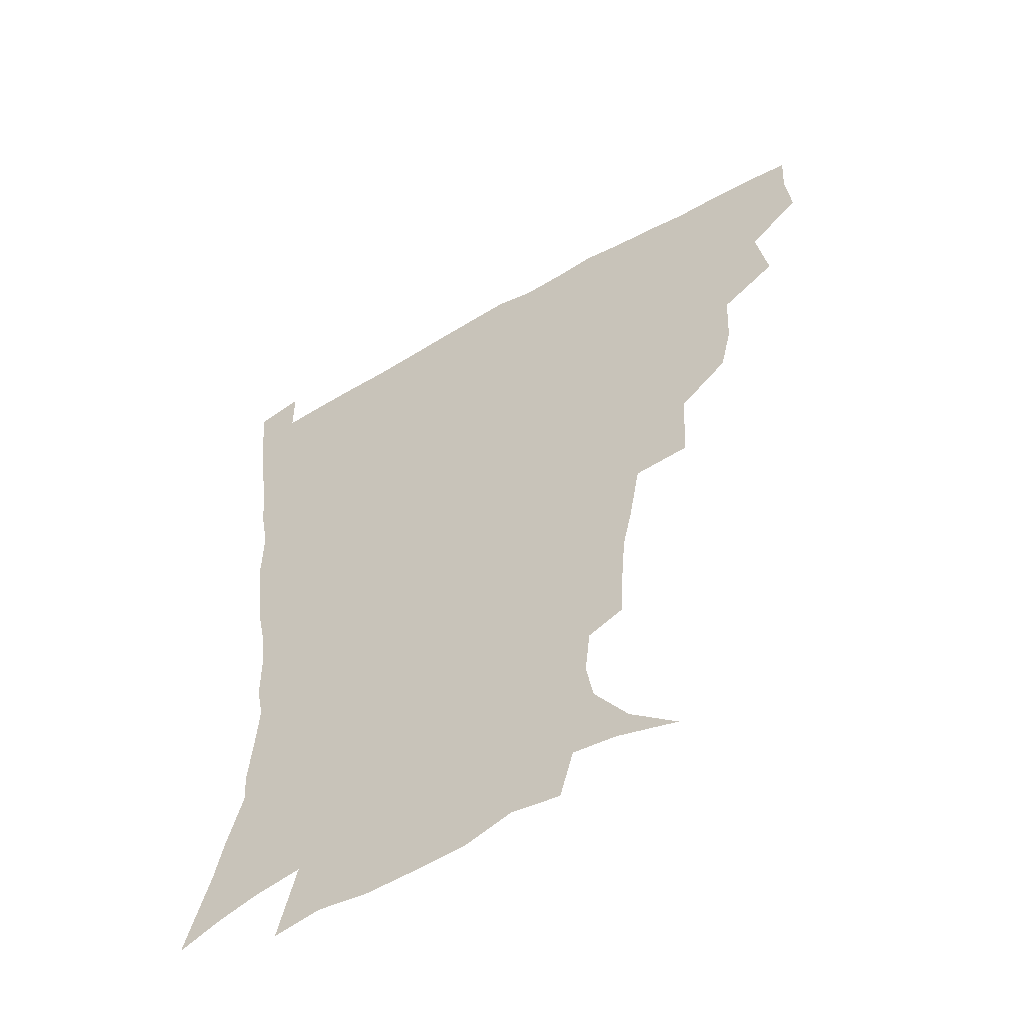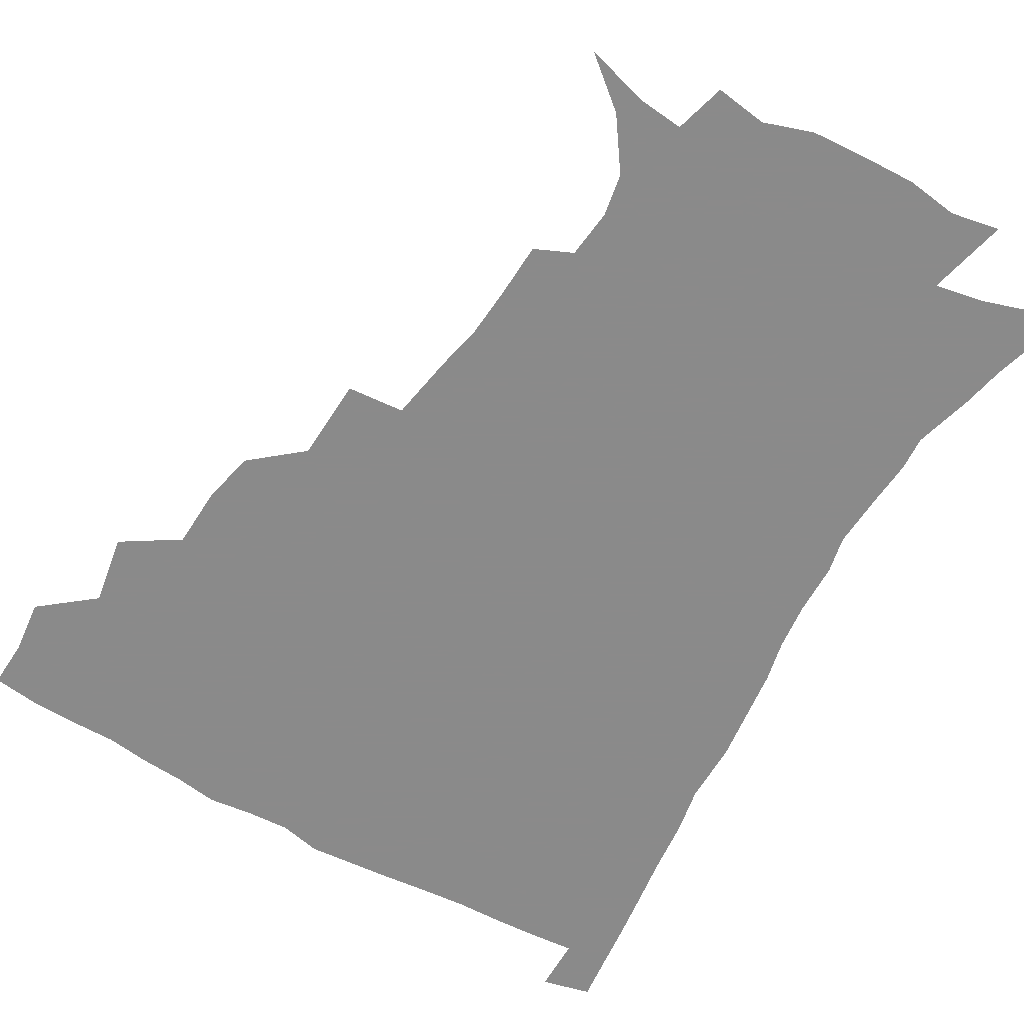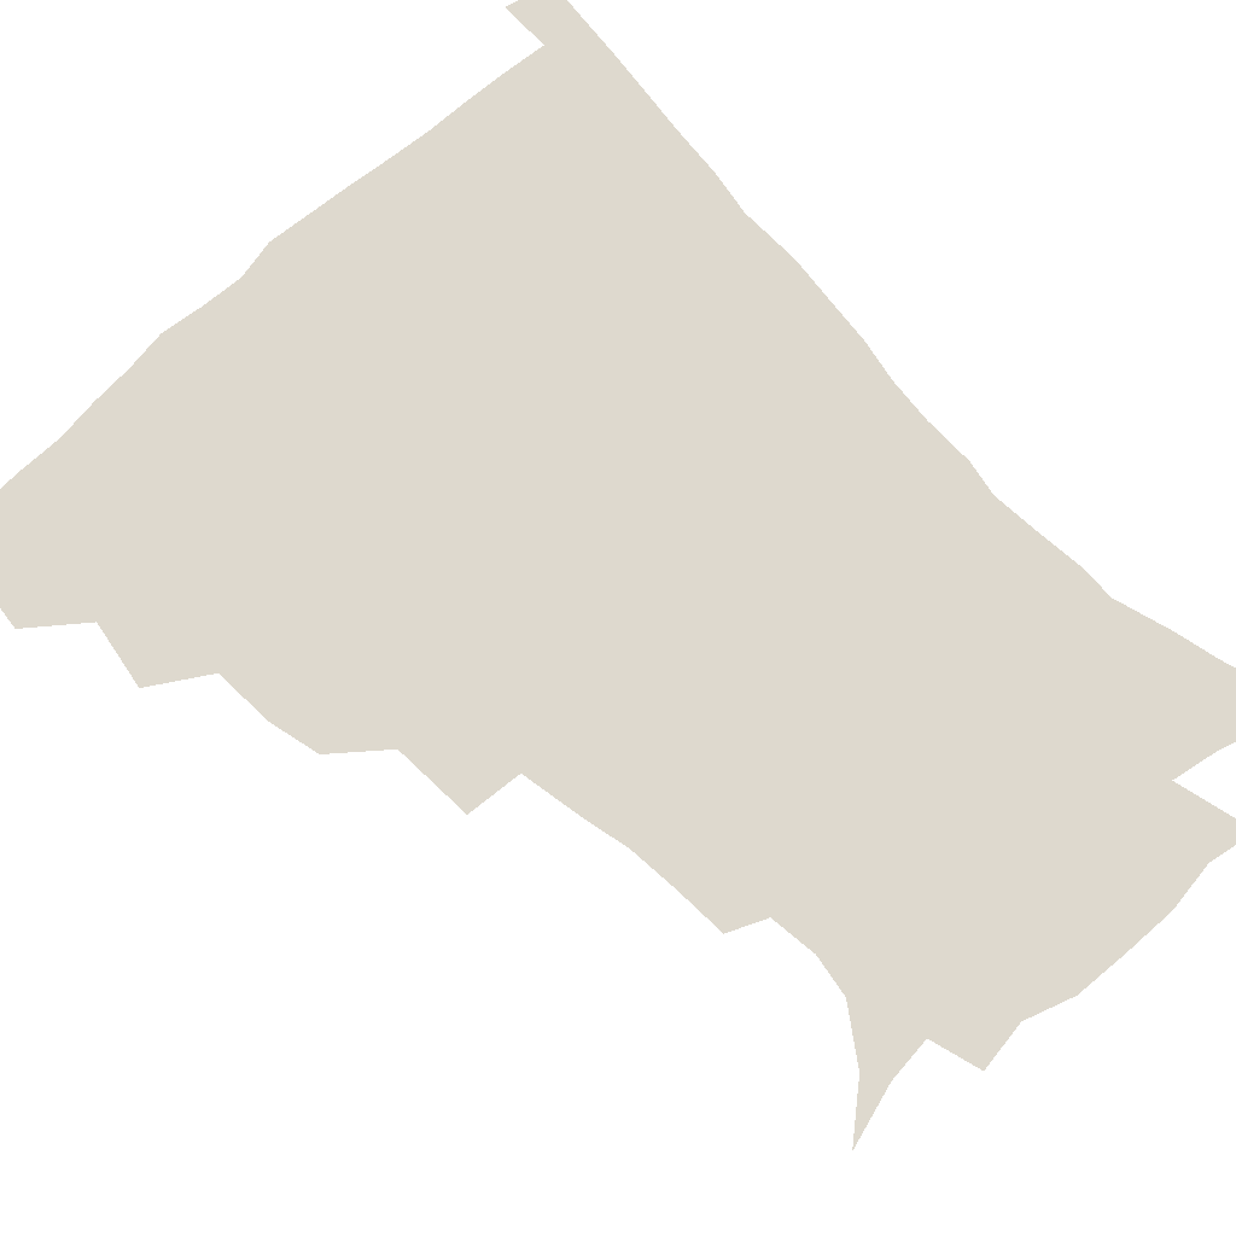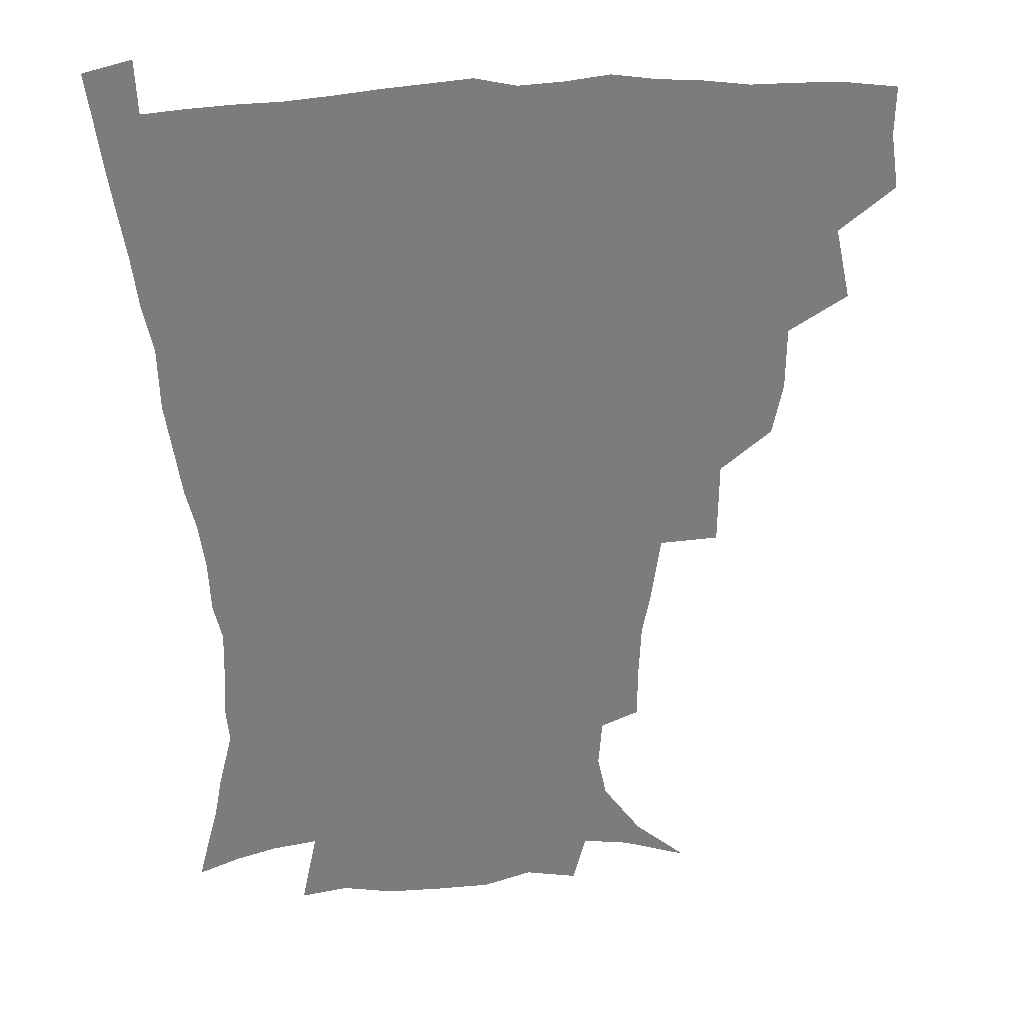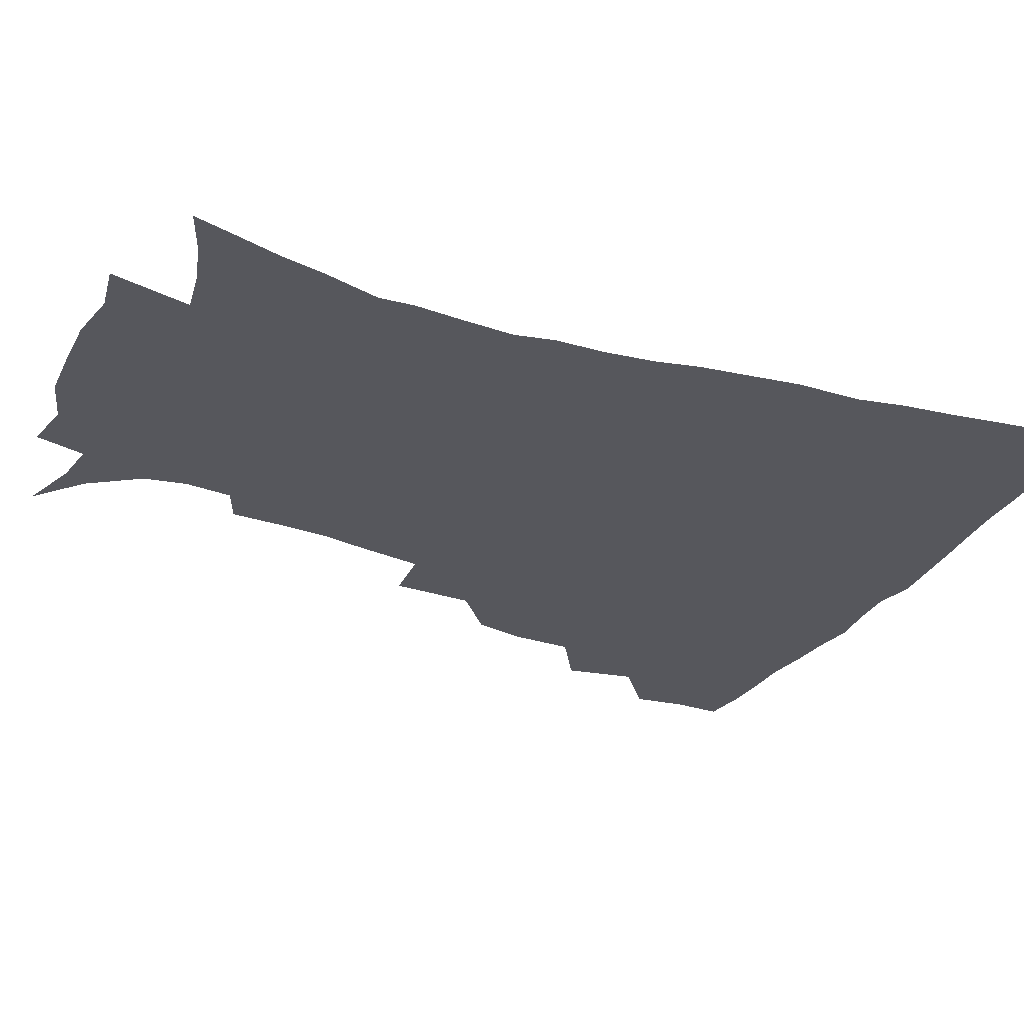
<metadata>
{"format":"obj","ext":"obj","renderer":"f3d","projection":"perspective","resolution":1024,"background":"white","views":[{"elev":-55.3,"azim":-148.9,"up":"+Y"},{"elev":-63.6,"azim":-29.8,"up":"+Z"},{"elev":71.6,"azim":-43.4,"up":"+Z"},{"elev":-58.9,"azim":-177.7,"up":"+Z"},{"elev":-27.6,"azim":65.2,"up":"+Z"}]}
</metadata>
<code>
v 436 400.6 0
v 437.9 418.6 0
v 437 434.6 0
v 450.3 362.7 0
v 454.3 386.1 0
v 453.3 402.6 0
v 453.9 419.2 0
v 452.3 436.6 0
v 474.6 312.7 0
v 470.6 329.8 0
v 469.6 350.6 0
v 471.7 372.9 0
v 470.9 389 0
v 470 404.7 0
v 469.1 420 0
v 467.8 437.1 0
v 493.1 271.1 0
v 491.7 298.7 0
v 490 323 0
v 488.3 340.8 0
v 488.2 359.7 0
v 487.3 375.7 0
v 486.4 390.9 0
v 485.4 405.8 0
v 484.2 420.8 0
v 483.1 437.1 0
v 521.8 197.3 0
v 520.9 215.6 0
v 519.5 232.8 0
v 516.1 247.6 0
v 512.2 269.6 0
v 508.2 289.9 0
v 505.8 309.5 0
v 503.3 325.6 0
v 502.5 343.3 0
v 502.8 361.8 0
v 502.3 377.5 0
v 501.2 392.1 0
v 500.3 406.5 0
v 499.2 420.9 0
v 497.8 439 0
v 505.4 130.5 0
v 521.9 144.3 0
v 533.8 161.5 0
v 536.2 175.6 0
v 534.3 191.7 0
v 533.6 212.7 0
v 531.9 229.4 0
v 529.6 245.3 0
v 526.7 262.5 0
v 523.8 281 0
v 521.9 299.8 0
v 521.1 318.8 0
v 520.1 334.5 0
v 518.1 348.7 0
v 518.2 365.1 0
v 517.1 379 0
v 515.8 393.1 0
v 514.7 407.5 0
v 513.6 422.1 0
v 512.3 440.1 0
v 526.5 136.7 0
v 538.6 152.1 0
v 545.5 170.1 0
v 545.8 186.5 0
v 544.5 202.2 0
v 544.6 223.9 0
v 542.2 237.6 0
v 540.1 253 0
v 538.1 270.4 0
v 535.8 285.8 0
v 534.8 305 0
v 533.9 320 0
v 533.5 337 0
v 532.6 351.5 0
v 532 366 0
v 532.2 380.5 0
v 530.3 394.1 0
v 529.5 408.1 0
v 528.1 423.6 0
v 526.6 442.2 0
v 541.9 138.2 0
v 554.3 161.3 0
v 556.8 179.3 0
v 556.1 193.8 0
v 555.8 212.4 0
v 555.1 230.5 0
v 553.3 244.5 0
v 551.9 261.1 0
v 549.8 274.5 0
v 548.4 290.6 0
v 547.2 305.5 0
v 547.3 323.6 0
v 547.1 339 0
v 546.3 352.8 0
v 545.8 366.6 0
v 546 381 0
v 545.1 394.3 0
v 544.6 407.8 0
v 543.1 423.1 0
v 541.4 440.4 0
v 546.7 121.3 0
v 560.2 145.7 0
v 565.9 164.9 0
v 567.5 184.2 0
v 567.2 200.2 0
v 566.5 217 0
v 565.8 233.1 0
v 564.2 247.9 0
v 563.2 263.5 0
v 562.1 278.8 0
v 560.9 293.6 0
v 561.3 311.6 0
v 560.1 324.4 0
v 560.7 341.4 0
v 560 353.9 0
v 560.3 368.4 0
v 559.7 381.5 0
v 558.9 394.8 0
v 558.5 408.3 0
v 557.5 422.6 0
v 555.8 439.6 0
v 564 123.7 0
v 574.1 148 0
v 577.9 169.3 0
v 578.3 185 0
v 577.9 202.2 0
v 576.8 220.8 0
v 577.2 238.1 0
v 575.5 250.6 0
v 575 266.3 0
v 574.3 280.4 0
v 573.5 295.1 0
v 573.7 313 0
v 573.9 328 0
v 573.7 341.4 0
v 573.6 354.8 0
v 574.1 369.4 0
v 573.4 382 0
v 573.4 395.2 0
v 572.5 409 0
v 571.5 423.4 0
v 569.5 442.6 0
v 580.3 118.3 0
v 587.6 149.3 0
v 589.2 169.5 0
v 589.5 187.3 0
v 589.2 205.3 0
v 588.2 218.4 0
v 586.8 241.5 0
v 587.2 253.5 0
v 587.1 267.2 0
v 586.5 282.6 0
v 586.2 297.2 0
v 586.2 313.7 0
v 586.5 328.6 0
v 586.9 341.8 0
v 586.9 354.8 0
v 587.3 369.1 0
v 587.4 382.2 0
v 587.3 395.4 0
v 587.1 408.8 0
v 585.6 424.4 0
v 583.8 441.4 0
v 598.8 117.1 0
v 600.9 148.8 0
v 600.9 169.7 0
v 600.7 188.9 0
v 600.2 205.8 0
v 600.3 219 0
v 599.6 234.3 0
v 598.9 249.3 0
v 598.3 267.8 0
v 598.4 283.5 0
v 598.5 298 0
v 598.7 313.7 0
v 599.2 326.9 0
v 599.7 342.3 0
v 600.3 355.5 0
v 600.9 369.3 0
v 601.3 382.3 0
v 601.3 395.6 0
v 601.1 409.5 0
v 600 424.4 0
v 598.4 440.3 0
v 617 116.5 0
v 614.4 148.5 0
v 613.3 167.6 0
v 612 187.5 0
v 611.2 204.4 0
v 611.1 221.6 0
v 610.5 237.1 0
v 610.3 253.9 0
v 610.3 267.3 0
v 610.1 283.3 0
v 610.6 297.7 0
v 611 312 0
v 611.8 327.5 0
v 612.5 341.1 0
v 613.3 355.7 0
v 614.2 369.2 0
v 615 382.2 0
v 615.9 395.5 0
v 616.3 408.6 0
v 615.4 423.3 0
v 613.9 438.6 0
v 634.2 118.8 0
v 629 144.7 0
v 625.4 167.4 0
v 623.8 184.9 0
v 622.3 203.3 0
v 621.6 221.3 0
v 621.3 236.7 0
v 621.3 251.3 0
v 621.6 266.7 0
v 622.1 280.3 0
v 622.5 295.6 0
v 623.5 309.2 0
v 623.7 327.6 0
v 625.1 340.3 0
v 626 355.4 0
v 627.3 367.9 0
v 628.5 381.5 0
v 629.5 394.9 0
v 630.3 408.4 0
v 630.6 422.2 0
v 629.6 437.3 0
v 650.5 115.7 0
v 644 142.1 0
v 639.3 162.1 0
v 635.3 183.3 0
v 633.5 200.8 0
v 632.3 218.6 0
v 632.5 232.8 0
v 633.5 245.1 0
v 632.3 264.5 0
v 633.5 277.9 0
v 634.1 292.9 0
v 636.4 304.6 0
v 636.5 322.1 0
v 637.9 336.6 0
v 638.2 353.4 0
v 640.4 366.2 0
v 641.7 382 0
v 643 394.4 0
v 644.1 407.9 0
v 645 421.6 0
v 644.5 437 0
v 659.8 139.2 0
v 651.9 160.5 0
v 648.2 178 0
v 645.5 195.6 0
v 643.7 213 0
v 643.2 228.9 0
v 643.9 242.6 0
v 644.5 257.3 0
v 644.9 273.2 0
v 646.5 286.8 0
v 647.4 303.4 0
v 648.7 318.3 0
v 651.1 331.4 0
v 652 347.6 0
v 653.5 363.1 0
v 654.4 379.8 0
v 656.4 393.4 0
v 658.1 407 0
v 659.2 421.1 0
v 659.6 436.1 0
v 674.3 134.6 0
v 667.4 153 0
v 662 171.1 0
v 658.8 187.5 0
v 656.3 204.2 0
v 655.3 220.2 0
v 655.2 235.4 0
v 655.8 250 0
v 657 264.9 0
v 657.6 281.5 0
v 659.3 296.5 0
v 662.5 309.2 0
v 663.1 327.2 0
v 664.1 344.3 0
v 666.3 359.4 0
v 668.2 375 0
v 670.4 390.2 0
v 672.1 405.6 0
v 673.7 420.1 0
v 674.8 434.8 0
v 674.9 453 0
v 688.5 128.6 0
v 684.5 142.4 0
v 679.9 157.5 0
v 676.7 171.7 0
v 671.1 191.4 0
v 671.7 202.7 0
v 670.3 219.1 0
v 669.1 236.4 0
v 671.6 248.8 0
v 671.8 266.4 0
v 673.4 282.4 0
v 676.3 296.7 0
v 678.2 313.5 0
v 680.1 330.2 0
v 679.8 351.5 0
v 682.7 367.3 0
v 684.4 386 0
v 686.5 402.9 0
v 688.4 418.5 0
v 689.9 433.6 0
v 691.5 449 0
f 5 6 1
f 1 6 2
f 6 7 2
f 2 7 3
f 7 8 3
f 11 12 4
f 4 12 5
f 12 13 5
f 5 13 6
f 13 14 6
f 6 14 7
f 14 15 7
f 7 15 8
f 15 16 8
f 18 19 9
f 9 19 10
f 19 20 10
f 10 20 11
f 20 21 11
f 11 21 12
f 21 22 12
f 12 22 13
f 22 23 13
f 13 23 14
f 23 24 14
f 14 24 15
f 24 25 15
f 15 25 16
f 25 26 16
f 31 32 17
f 17 32 18
f 32 33 18
f 18 33 19
f 33 34 19
f 19 34 20
f 34 35 20
f 20 35 21
f 35 36 21
f 21 36 22
f 36 37 22
f 22 37 23
f 37 38 23
f 23 38 24
f 38 39 24
f 24 39 25
f 39 40 25
f 25 40 26
f 40 41 26
f 46 47 27
f 27 47 28
f 47 48 28
f 28 48 29
f 48 49 29
f 29 49 30
f 49 50 30
f 30 50 31
f 50 51 31
f 31 51 32
f 51 52 32
f 32 52 33
f 52 53 33
f 33 53 34
f 53 54 34
f 34 54 35
f 54 55 35
f 35 55 36
f 55 56 36
f 36 56 37
f 56 57 37
f 37 57 38
f 57 58 38
f 38 58 39
f 58 59 39
f 39 59 40
f 59 60 40
f 40 60 41
f 60 61 41
f 42 62 43
f 62 63 43
f 43 63 44
f 63 64 44
f 44 64 45
f 64 65 45
f 45 65 46
f 65 66 46
f 46 66 47
f 66 67 47
f 47 67 48
f 67 68 48
f 48 68 49
f 68 69 49
f 49 69 50
f 69 70 50
f 50 70 51
f 70 71 51
f 51 71 52
f 71 72 52
f 52 72 53
f 72 73 53
f 53 73 54
f 73 74 54
f 54 74 55
f 74 75 55
f 55 75 56
f 75 76 56
f 56 76 57
f 76 77 57
f 57 77 58
f 77 78 58
f 58 78 59
f 78 79 59
f 59 79 60
f 79 80 60
f 60 80 61
f 80 81 61
f 62 82 63
f 82 83 63
f 63 83 64
f 83 84 64
f 64 84 65
f 84 85 65
f 65 85 66
f 85 86 66
f 66 86 67
f 86 87 67
f 67 87 68
f 87 88 68
f 68 88 69
f 88 89 69
f 69 89 70
f 89 90 70
f 70 90 71
f 90 91 71
f 71 91 72
f 91 92 72
f 72 92 73
f 92 93 73
f 73 93 74
f 93 94 74
f 74 94 75
f 94 95 75
f 75 95 76
f 95 96 76
f 76 96 77
f 96 97 77
f 77 97 78
f 97 98 78
f 78 98 79
f 98 99 79
f 79 99 80
f 99 100 80
f 80 100 81
f 100 101 81
f 102 103 82
f 82 103 83
f 103 104 83
f 83 104 84
f 104 105 84
f 84 105 85
f 105 106 85
f 85 106 86
f 106 107 86
f 86 107 87
f 107 108 87
f 87 108 88
f 108 109 88
f 88 109 89
f 109 110 89
f 89 110 90
f 110 111 90
f 90 111 91
f 111 112 91
f 91 112 92
f 112 113 92
f 92 113 93
f 113 114 93
f 93 114 94
f 114 115 94
f 94 115 95
f 115 116 95
f 95 116 96
f 116 117 96
f 96 117 97
f 117 118 97
f 97 118 98
f 118 119 98
f 98 119 99
f 119 120 99
f 99 120 100
f 120 121 100
f 100 121 101
f 121 122 101
f 102 123 103
f 123 124 103
f 103 124 104
f 124 125 104
f 104 125 105
f 125 126 105
f 105 126 106
f 126 127 106
f 106 127 107
f 127 128 107
f 107 128 108
f 128 129 108
f 108 129 109
f 129 130 109
f 109 130 110
f 130 131 110
f 110 131 111
f 131 132 111
f 111 132 112
f 132 133 112
f 112 133 113
f 133 134 113
f 113 134 114
f 134 135 114
f 114 135 115
f 135 136 115
f 115 136 116
f 136 137 116
f 116 137 117
f 137 138 117
f 117 138 118
f 138 139 118
f 118 139 119
f 139 140 119
f 119 140 120
f 140 141 120
f 120 141 121
f 141 142 121
f 121 142 122
f 142 143 122
f 123 144 124
f 144 145 124
f 124 145 125
f 145 146 125
f 125 146 126
f 146 147 126
f 126 147 127
f 147 148 127
f 127 148 128
f 148 149 128
f 128 149 129
f 149 150 129
f 129 150 130
f 150 151 130
f 130 151 131
f 151 152 131
f 131 152 132
f 152 153 132
f 132 153 133
f 153 154 133
f 133 154 134
f 154 155 134
f 134 155 135
f 155 156 135
f 135 156 136
f 156 157 136
f 136 157 137
f 157 158 137
f 137 158 138
f 158 159 138
f 138 159 139
f 159 160 139
f 139 160 140
f 160 161 140
f 140 161 141
f 161 162 141
f 141 162 142
f 162 163 142
f 142 163 143
f 163 164 143
f 144 165 145
f 165 166 145
f 145 166 146
f 166 167 146
f 146 167 147
f 167 168 147
f 147 168 148
f 168 169 148
f 148 169 149
f 169 170 149
f 149 170 150
f 170 171 150
f 150 171 151
f 171 172 151
f 151 172 152
f 172 173 152
f 152 173 153
f 173 174 153
f 153 174 154
f 174 175 154
f 154 175 155
f 175 176 155
f 155 176 156
f 176 177 156
f 156 177 157
f 177 178 157
f 157 178 158
f 178 179 158
f 158 179 159
f 179 180 159
f 159 180 160
f 180 181 160
f 160 181 161
f 181 182 161
f 161 182 162
f 182 183 162
f 162 183 163
f 183 184 163
f 163 184 164
f 184 185 164
f 165 186 166
f 186 187 166
f 166 187 167
f 187 188 167
f 167 188 168
f 188 189 168
f 168 189 169
f 189 190 169
f 169 190 170
f 190 191 170
f 170 191 171
f 191 192 171
f 171 192 172
f 192 193 172
f 172 193 173
f 193 194 173
f 173 194 174
f 194 195 174
f 174 195 175
f 195 196 175
f 175 196 176
f 196 197 176
f 176 197 177
f 197 198 177
f 177 198 178
f 198 199 178
f 178 199 179
f 199 200 179
f 179 200 180
f 200 201 180
f 180 201 181
f 201 202 181
f 181 202 182
f 202 203 182
f 182 203 183
f 203 204 183
f 183 204 184
f 204 205 184
f 184 205 185
f 205 206 185
f 186 207 187
f 207 208 187
f 187 208 188
f 208 209 188
f 188 209 189
f 209 210 189
f 189 210 190
f 210 211 190
f 190 211 191
f 211 212 191
f 191 212 192
f 212 213 192
f 192 213 193
f 213 214 193
f 193 214 194
f 214 215 194
f 194 215 195
f 215 216 195
f 195 216 196
f 216 217 196
f 196 217 197
f 217 218 197
f 197 218 198
f 218 219 198
f 198 219 199
f 219 220 199
f 199 220 200
f 220 221 200
f 200 221 201
f 221 222 201
f 201 222 202
f 222 223 202
f 202 223 203
f 223 224 203
f 203 224 204
f 224 225 204
f 204 225 205
f 225 226 205
f 205 226 206
f 226 227 206
f 207 228 208
f 228 229 208
f 208 229 209
f 229 230 209
f 209 230 210
f 230 231 210
f 210 231 211
f 231 232 211
f 211 232 212
f 232 233 212
f 212 233 213
f 233 234 213
f 213 234 214
f 234 235 214
f 214 235 215
f 235 236 215
f 215 236 216
f 236 237 216
f 216 237 217
f 237 238 217
f 217 238 218
f 238 239 218
f 218 239 219
f 239 240 219
f 219 240 220
f 240 241 220
f 220 241 221
f 241 242 221
f 221 242 222
f 242 243 222
f 222 243 223
f 243 244 223
f 223 244 224
f 244 245 224
f 224 245 225
f 245 246 225
f 225 246 226
f 246 247 226
f 226 247 227
f 247 248 227
f 229 249 230
f 249 250 230
f 230 250 231
f 250 251 231
f 231 251 232
f 251 252 232
f 232 252 233
f 252 253 233
f 233 253 234
f 253 254 234
f 234 254 235
f 254 255 235
f 235 255 236
f 255 256 236
f 236 256 237
f 256 257 237
f 237 257 238
f 257 258 238
f 238 258 239
f 258 259 239
f 239 259 240
f 259 260 240
f 240 260 241
f 260 261 241
f 241 261 242
f 261 262 242
f 242 262 243
f 262 263 243
f 243 263 244
f 263 264 244
f 244 264 245
f 264 265 245
f 245 265 246
f 265 266 246
f 246 266 247
f 266 267 247
f 247 267 248
f 267 268 248
f 249 269 250
f 269 270 250
f 250 270 251
f 270 271 251
f 251 271 252
f 271 272 252
f 252 272 253
f 272 273 253
f 253 273 254
f 273 274 254
f 254 274 255
f 274 275 255
f 255 275 256
f 275 276 256
f 256 276 257
f 276 277 257
f 257 277 258
f 277 278 258
f 258 278 259
f 278 279 259
f 259 279 260
f 279 280 260
f 260 280 261
f 280 281 261
f 261 281 262
f 281 282 262
f 262 282 263
f 282 283 263
f 263 283 264
f 283 284 264
f 264 284 265
f 284 285 265
f 265 285 266
f 285 286 266
f 266 286 267
f 286 287 267
f 267 287 268
f 287 288 268
f 269 290 270
f 290 291 270
f 270 291 271
f 291 292 271
f 271 292 272
f 292 293 272
f 272 293 273
f 293 294 273
f 273 294 274
f 294 295 274
f 274 295 275
f 295 296 275
f 275 296 276
f 296 297 276
f 276 297 277
f 297 298 277
f 277 298 278
f 298 299 278
f 278 299 279
f 299 300 279
f 279 300 280
f 300 301 280
f 280 301 281
f 301 302 281
f 281 302 282
f 302 303 282
f 282 303 283
f 303 304 283
f 283 304 284
f 304 305 284
f 284 305 285
f 305 306 285
f 285 306 286
f 306 307 286
f 286 307 287
f 307 308 287
f 287 308 288
f 308 309 288
f 288 309 289
f 309 310 289

</code>
